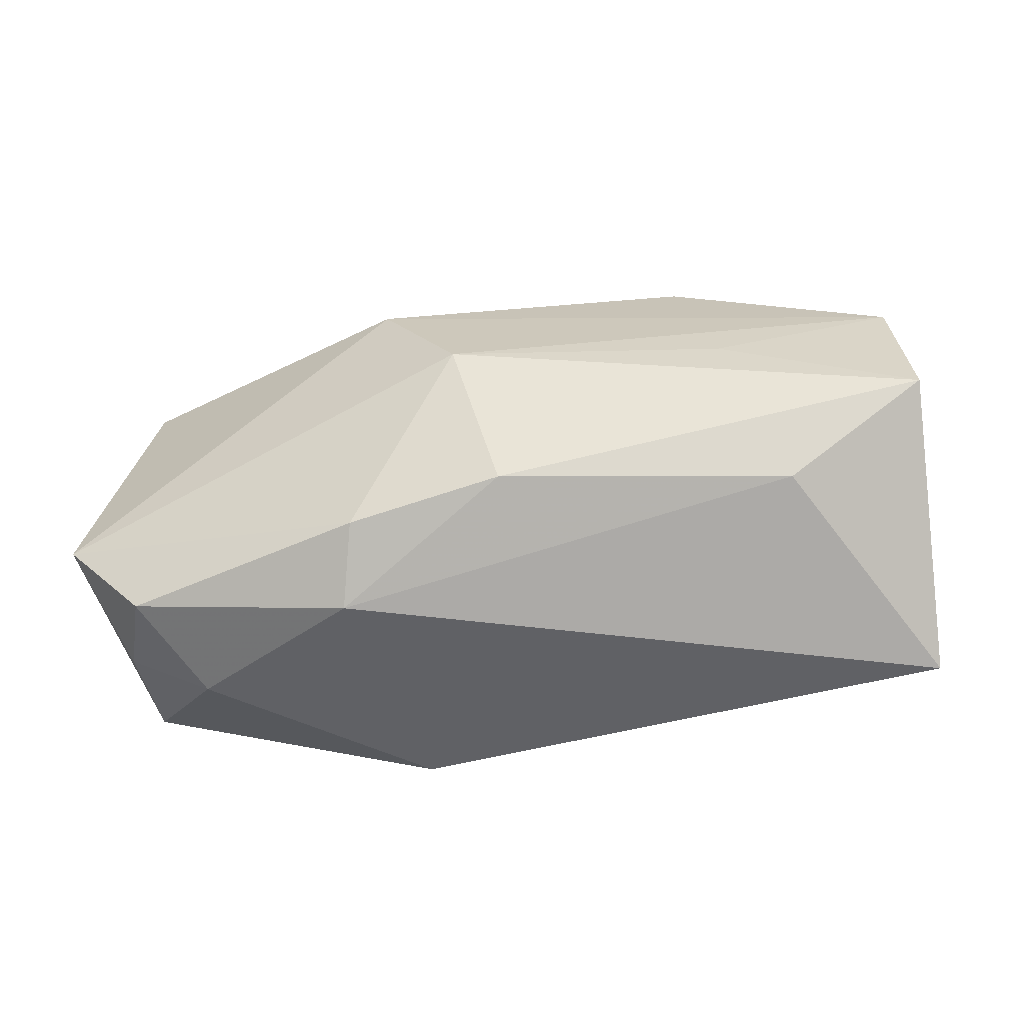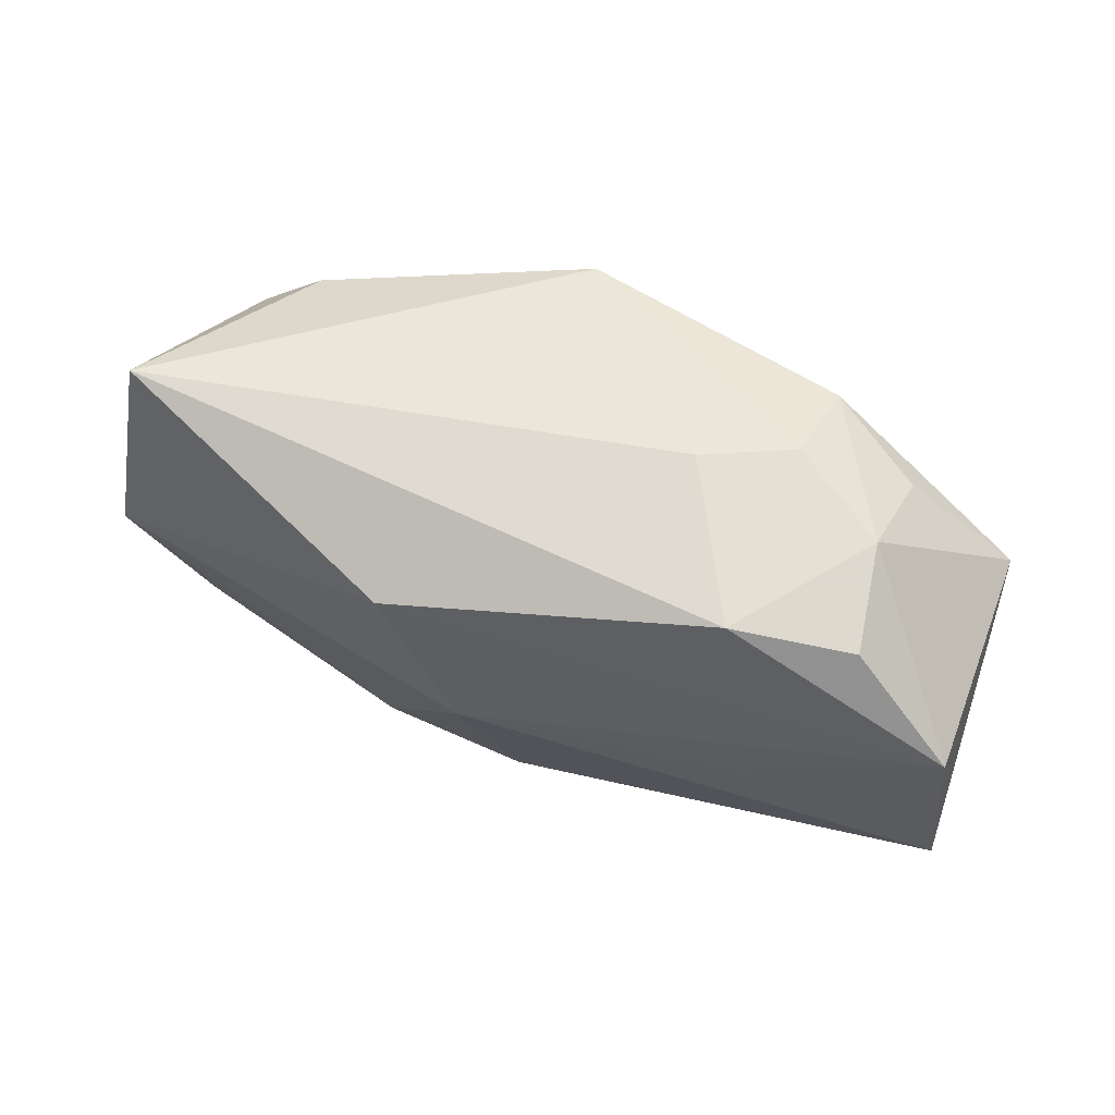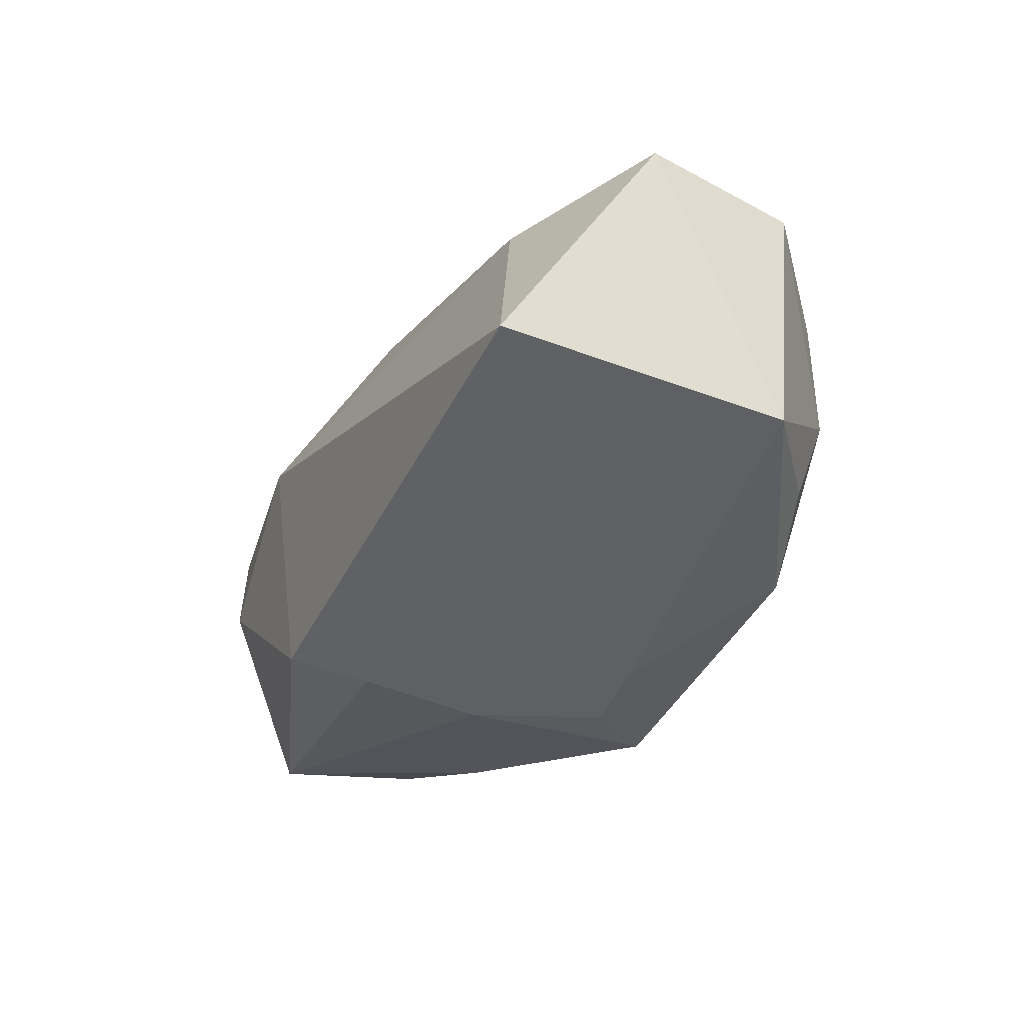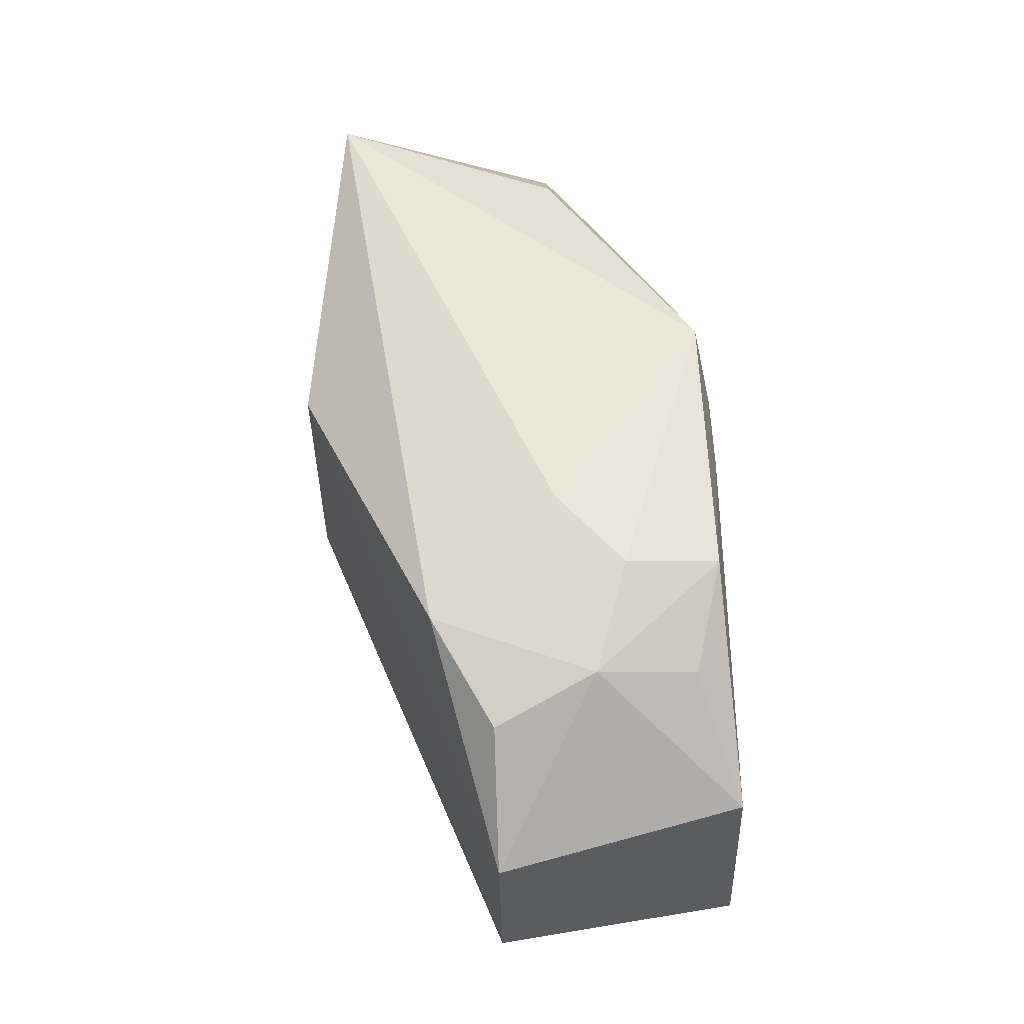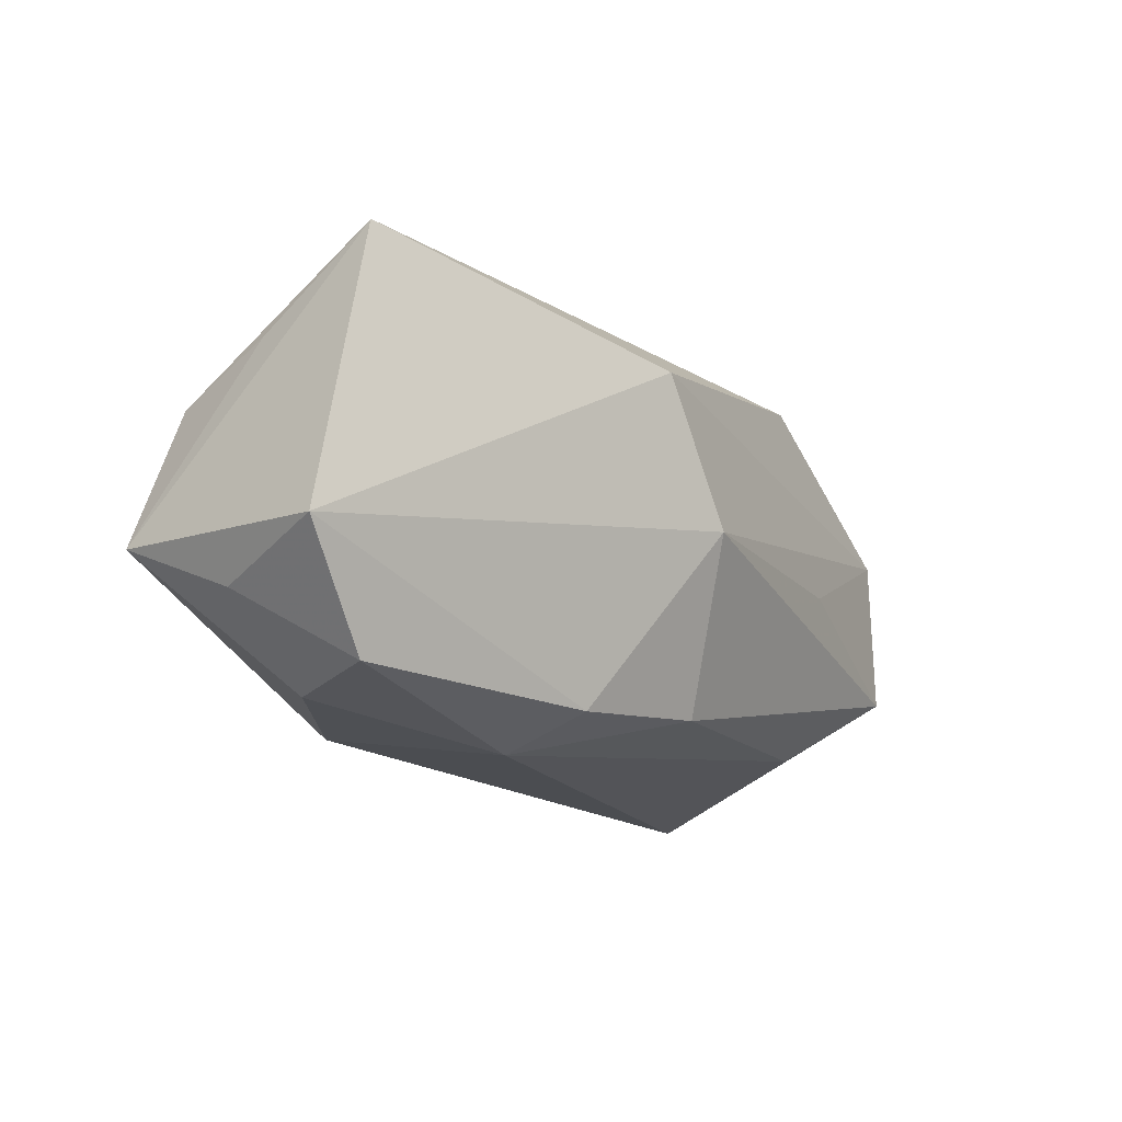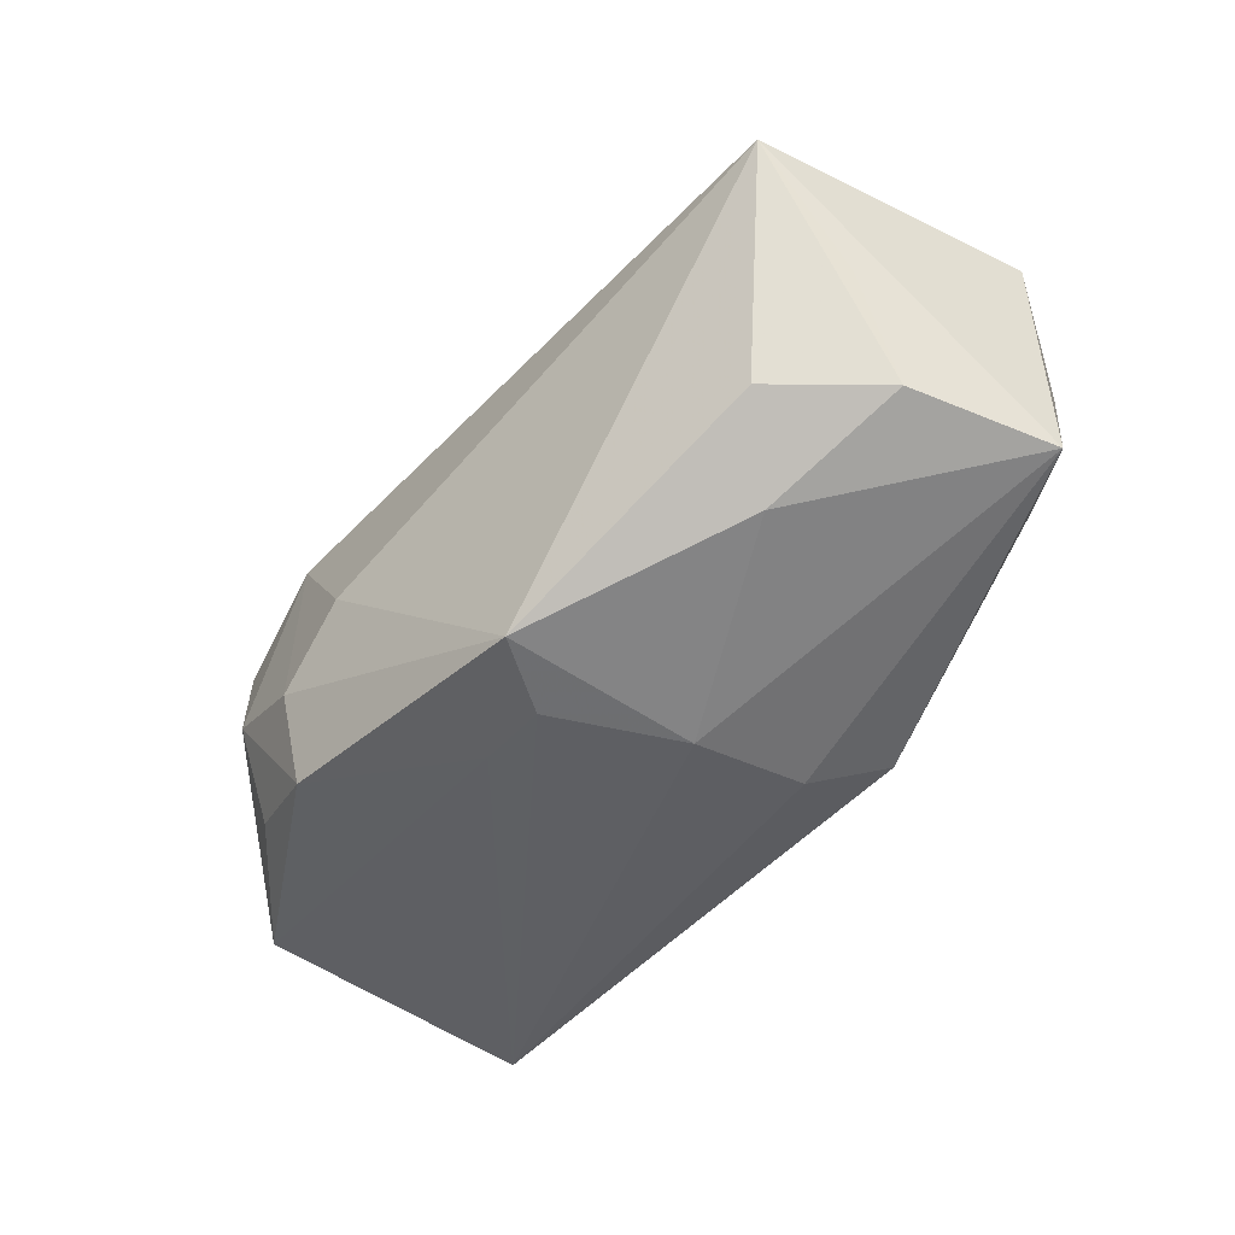
<metadata>
{"format":"obj","ext":"obj","renderer":"f3d","projection":"perspective","resolution":1024,"background":"white","views":[{"elev":-59.9,"azim":21.8,"up":"+Y"},{"elev":54.8,"azim":32.6,"up":"+Y"},{"elev":-44.7,"azim":61.2,"up":"+Z"},{"elev":56.8,"azim":86.0,"up":"+Y"},{"elev":-14.3,"azim":-44.5,"up":"+Y"},{"elev":-41.9,"azim":-133.7,"up":"+Z"}]}
</metadata>
<code>
v -0.04072 -0.005125 -0.005617
v -0.03595 0.01107 0.004905
v -0.03402 0.01837 0.01558
v -0.006902 0.01796 -0.01618
v 0.02497 -0.001066 0.01125
v -0.005504 0.01173 0.02045
v -0.02972 -0.01665 0.003184
v 0.03469 -0.01995 -0.01756
v -0.02486 0.009578 -0.01059
v 0.04129 -0.008509 0.005169
v 0.01186 0.01996 -0.001457
v 0.0215 0.01667 0.009952
v 0.02781 0.01701 -0.003762
v -0.03634 0.007139 -0.004762
v 0.01805 0.01749 -0.01527
v -0.02868 0.01464 -0.004234
v -0.03814 -0.009455 0.004575
v 0.01857 0.01936 -0.00702
v 0.04038 0.005487 0.005363
v 0.001604 -0.0005673 0.01973
v -0.03941 -0.006026 0.01601
v 0.03596 0.00595 -0.01606
v 0.02803 -0.01544 0.003952
v 0.003868 -0.0157 0.01373
v -0.01305 -0.01995 0.008531
v -0.003272 0.01156 -0.01756
v -0.009918 -0.01674 0.01479
v -0.008786 0.0007453 -0.01756
v -0.01406 -0.01617 -0.01361
v 0.02695 0.01419 -0.0126
v 0.003184 0.01074 -0.01747
v -0.01029 -0.009788 -0.01653
v -0.03223 -0.01557 0.01337
v 0.03116 0.01445 0.005089
f 11 3 12
f 4 3 11
f 24 10 20
f 27 24 20
f 25 24 27
f 20 10 5
f 6 12 3
f 22 31 15
f 3 1 21
f 21 6 3
f 21 27 20
f 20 6 21
f 8 22 10
f 8 31 22
f 10 22 19
f 19 5 10
f 20 5 19
f 19 6 20
f 12 6 19
f 28 4 26
f 26 8 28
f 31 8 26
f 4 15 26
f 26 15 31
f 18 4 11
f 18 15 4
f 11 12 18
f 3 4 16
f 16 14 3
f 2 1 3
f 3 14 2
f 2 14 1
f 1 14 9
f 9 4 28
f 28 1 9
f 9 16 4
f 14 16 9
f 25 27 33
f 27 21 33
f 33 7 25
f 10 24 23
f 23 8 10
f 23 24 25
f 25 8 23
f 12 19 34
f 32 1 28
f 28 8 32
f 1 7 17
f 7 33 17
f 17 21 1
f 17 33 21
f 22 15 30
f 13 18 12
f 12 34 13
f 15 18 13
f 13 30 15
f 22 30 13
f 13 19 22
f 13 34 19
f 25 7 29
f 29 32 8
f 29 7 1
f 1 32 29
f 29 8 25

</code>
